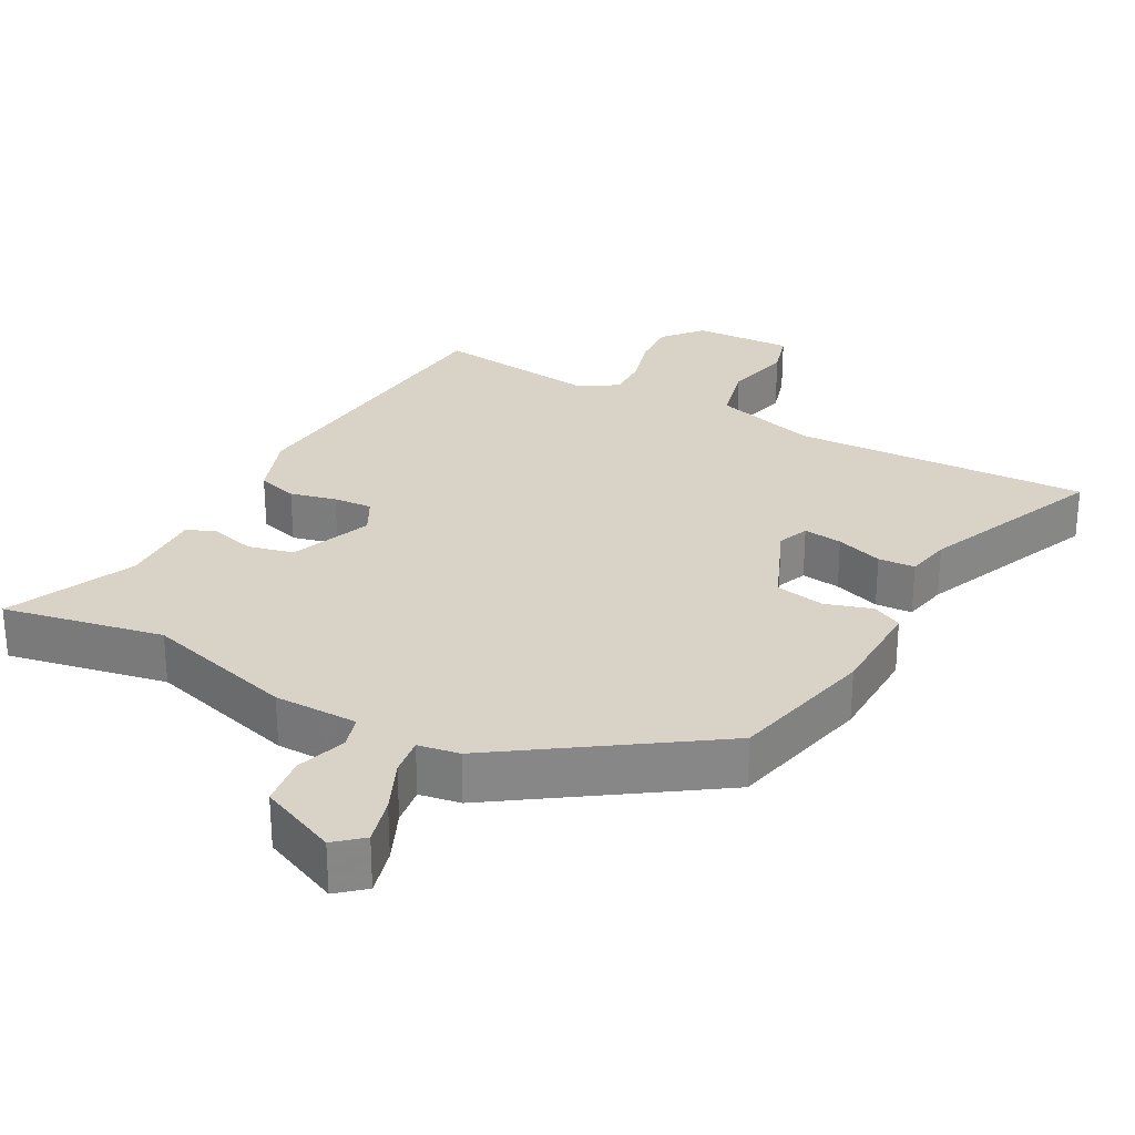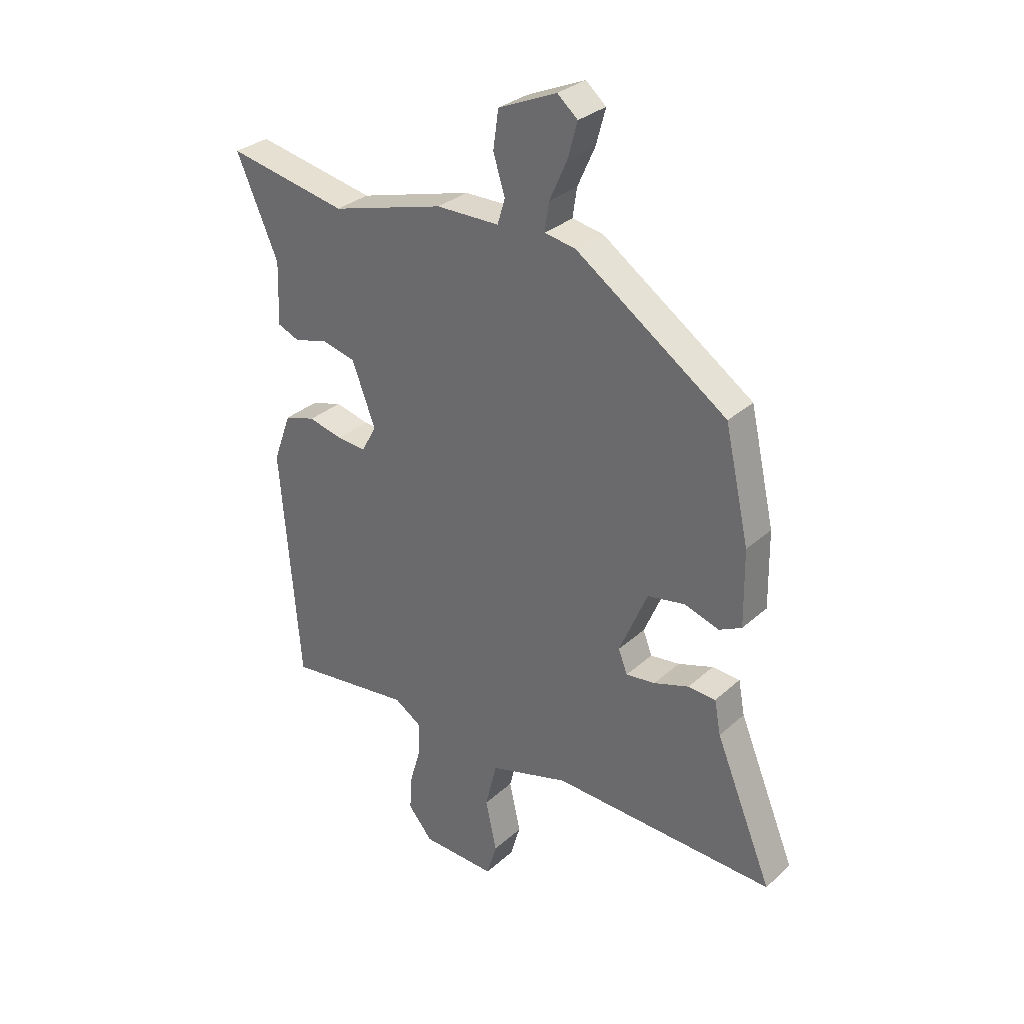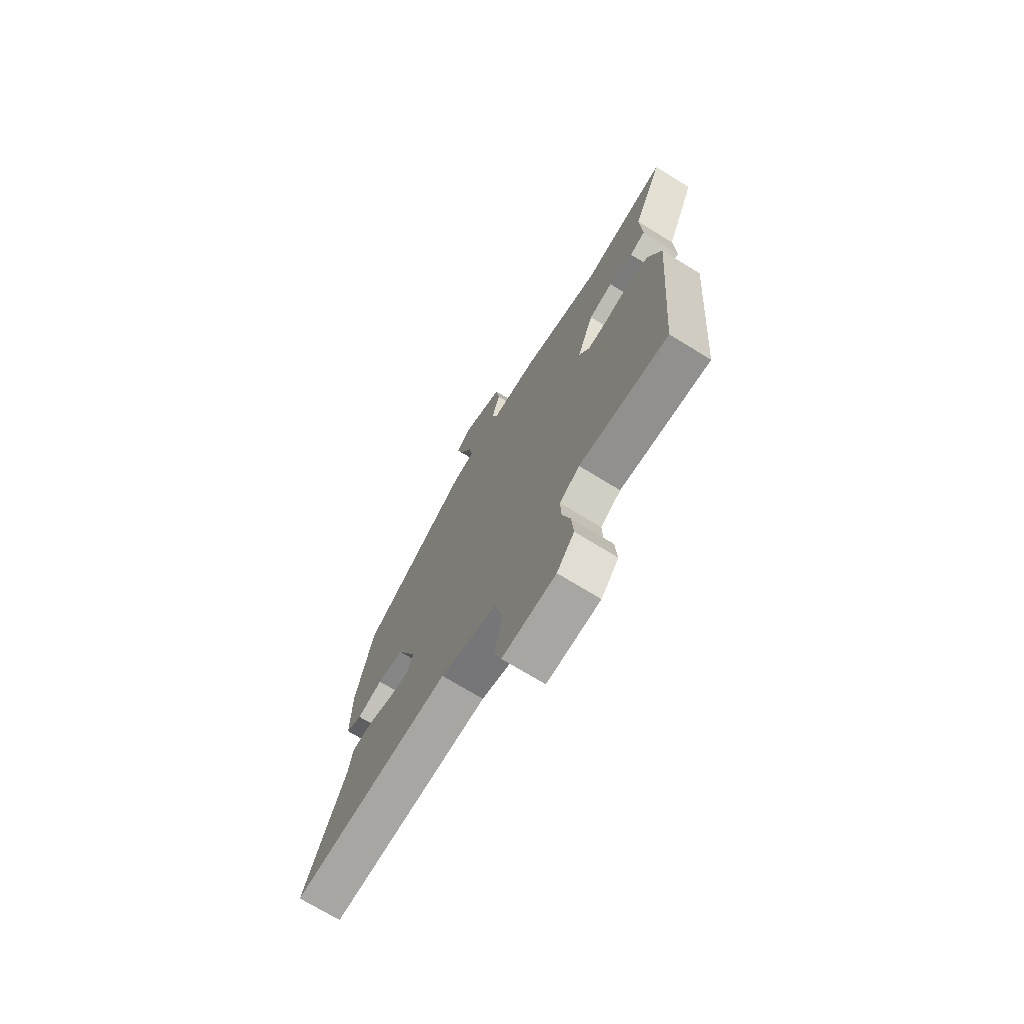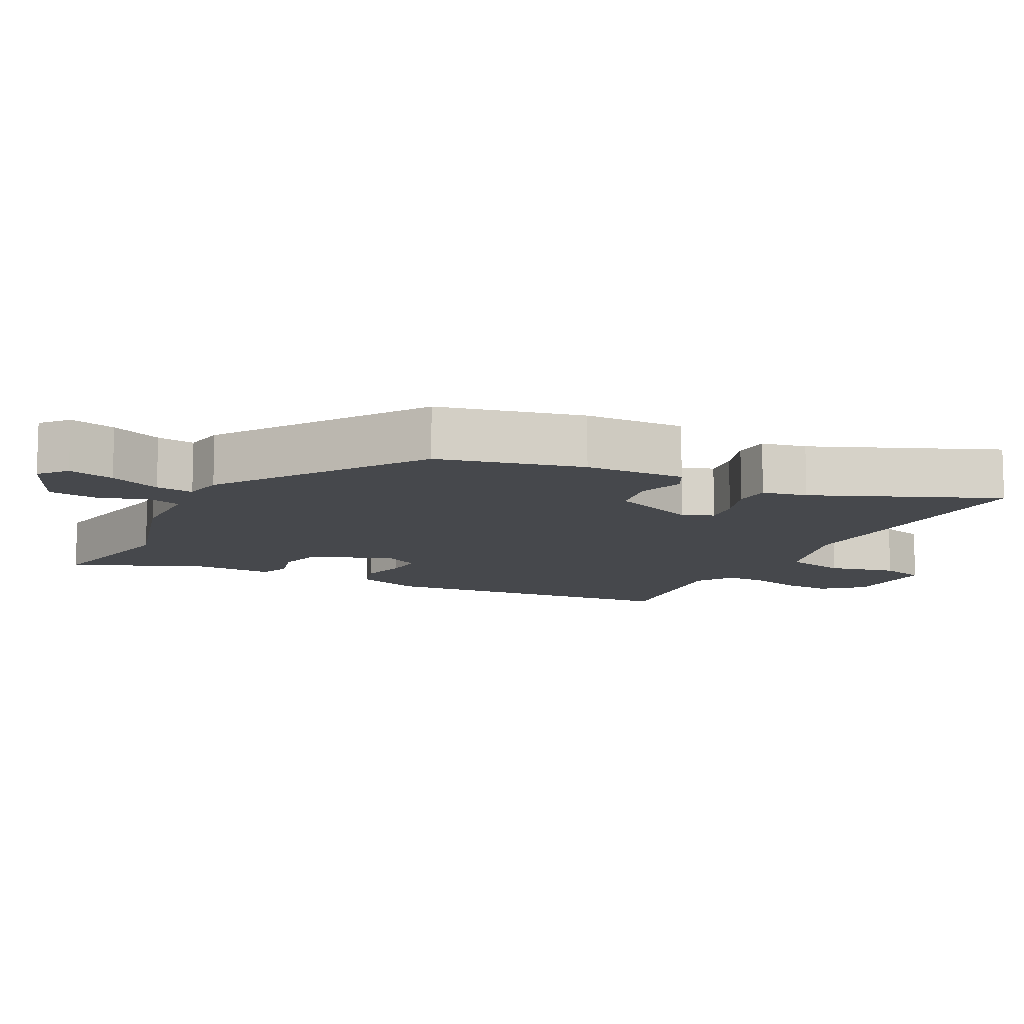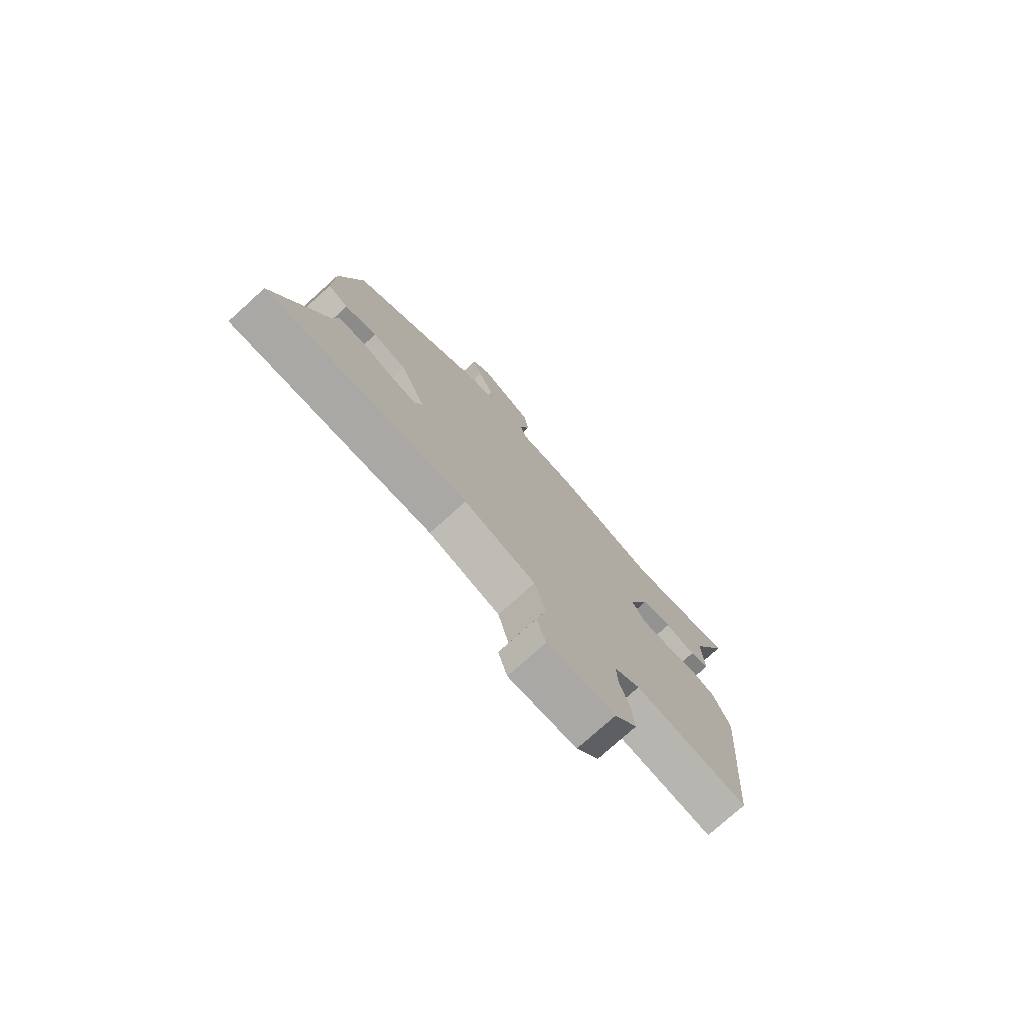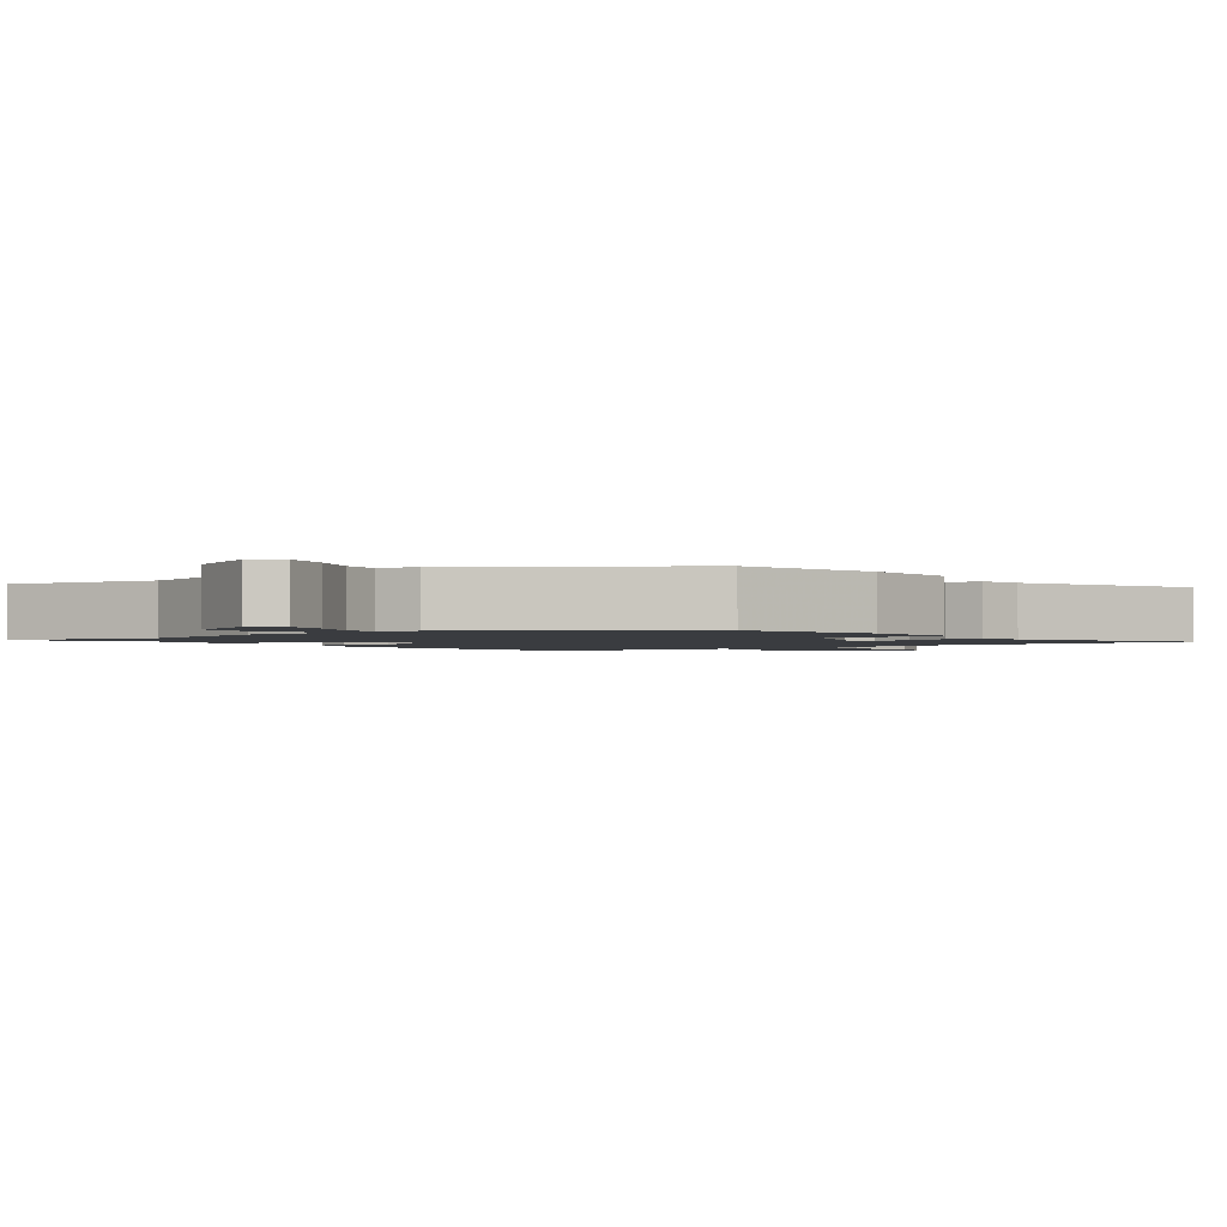
<metadata>
{"format":"obj","ext":"obj","renderer":"f3d","projection":"perspective","resolution":1024,"background":"white","views":[{"elev":28.0,"azim":28.8,"up":"+Y"},{"elev":30.8,"azim":38.3,"up":"+Z"},{"elev":-72.0,"azim":-121.6,"up":"+Z"},{"elev":-11.1,"azim":63.4,"up":"+Y"},{"elev":-76.8,"azim":132.0,"up":"+Z"},{"elev":-1.8,"azim":38.1,"up":"+Y"}]}
</metadata>
<code>
v -0.556 0.07 0.511
v -0.33 0.07 0.466
v -0.116 0.07 0.526
v 0.003 0.07 0.527
v 0.017 0.07 0.574
v -0.005 0.07 0.645
v 0.005 0.07 0.716
v 0.115 0.07 0.764
v 0.153 0.07 0.731
v 0.135 0.07 0.665
v 0.102 0.07 0.592
v 0.094 0.07 0.538
v 0.152 0.07 0.528
v 0.437 0.07 0.331
v 0.483 0.07 0.125
v 0.485 0.07 -0.018
v 0.443 0.07 -0.039
v 0.377 0.07 -0.018
v 0.307 0.07 -0.031
v 0.254 0.07 -0.155
v 0.271 0.07 -0.199
v 0.326 0.07 -0.192
v 0.392 0.07 -0.17
v 0.444 0.07 -0.173
v 0.456 0.07 -0.237
v 0.563 0.07 -0.497
v 0.143 0.07 -0.479
v -0.006 0.07 -0.522
v -0.028 0.07 -0.611
v -0.007 0.07 -0.707
v -0.026 0.07 -0.771
v -0.166 0.07 -0.765
v -0.212 0.07 -0.71
v -0.207 0.07 -0.641
v -0.186 0.07 -0.57
v -0.184 0.07 -0.51
v -0.237 0.07 -0.476
v -0.472 0.07 -0.504
v -0.508 0.07 -0.062
v -0.474 0.07 0.031
v -0.416 0.07 0.048
v -0.351 0.07 0.032
v -0.296 0.07 0.028
v -0.268 0.07 0.079
v -0.312 0.07 0.195
v -0.376 0.07 0.211
v -0.44 0.07 0.194
v -0.481 0.07 0.211
v -0.477 0.07 0.33
v -0.556 0 0.511
v -0.33 0 0.466
v -0.116 0 0.526
v 0.003 0 0.527
v 0.017 0 0.574
v -0.005 0 0.645
v 0.005 0 0.716
v 0.115 0 0.764
v 0.153 0 0.731
v 0.135 0 0.665
v 0.102 0 0.592
v 0.094 0 0.538
v 0.152 0 0.528
v 0.437 0 0.331
v 0.483 0 0.125
v 0.485 0 -0.018
v 0.443 0 -0.039
v 0.377 0 -0.018
v 0.307 0 -0.031
v 0.254 0 -0.155
v 0.271 0 -0.199
v 0.326 0 -0.192
v 0.392 0 -0.17
v 0.444 0 -0.173
v 0.456 0 -0.237
v 0.563 0 -0.497
v 0.143 0 -0.479
v -0.006 0 -0.522
v -0.028 0 -0.611
v -0.007 0 -0.707
v -0.026 0 -0.771
v -0.166 0 -0.765
v -0.212 0 -0.71
v -0.207 0 -0.641
v -0.186 0 -0.57
v -0.184 0 -0.51
v -0.237 0 -0.476
v -0.472 0 -0.504
v -0.508 0 -0.062
v -0.474 0 0.031
v -0.416 0 0.048
v -0.351 0 0.032
v -0.296 0 0.028
v -0.268 0 0.079
v -0.312 0 0.195
v -0.376 0 0.211
v -0.44 0 0.194
v -0.481 0 0.211
v -0.477 0 0.33
f 46 47 48 49
f 49 1 2
f 46 49 2
f 45 46 2
f 2 3 4
f 45 2 4
f 44 45 4
f 43 44 4
f 40 41 42
f 39 40 42
f 38 39 42
f 37 38 42
f 36 37 42 43
f 33 34 35
f 32 33 35
f 31 32 35
f 30 31 35
f 29 30 35
f 28 29 35 36
f 36 43 4
f 28 36 4
f 27 28 4
f 22 23 24 25
f 25 26 27
f 22 25 27
f 21 22 27
f 16 17 18
f 15 16 18
f 14 15 18
f 13 14 18
f 12 13 18
f 12 18 19
f 9 10 11
f 8 9 11
f 7 8 11
f 6 7 11
f 5 6 11
f 5 11 12
f 12 19 20
f 5 12 20
f 4 5 20
f 20 21 27
f 4 20 27
f 98 97 96 95
f 51 50 98
f 51 98 95
f 51 95 94
f 53 52 51
f 53 51 94
f 53 94 93
f 53 93 92
f 91 90 89
f 91 89 88
f 91 88 87
f 91 87 86
f 92 91 86 85
f 84 83 82
f 84 82 81
f 84 81 80
f 84 80 79
f 84 79 78
f 85 84 78 77
f 53 92 85
f 53 85 77
f 53 77 76
f 74 73 72 71
f 76 75 74
f 76 74 71
f 76 71 70
f 67 66 65
f 67 65 64
f 67 64 63
f 67 63 62
f 67 62 61
f 68 67 61
f 60 59 58
f 60 58 57
f 60 57 56
f 60 56 55
f 60 55 54
f 61 60 54
f 69 68 61
f 69 61 54
f 69 54 53
f 76 70 69
f 76 69 53
f 1 50 51 2
f 2 51 52 3
f 3 52 53 4
f 4 53 54 5
f 5 54 55 6
f 6 55 56 7
f 7 56 57 8
f 8 57 58 9
f 9 58 59 10
f 10 59 60 11
f 11 60 61 12
f 12 61 62 13
f 13 62 63 14
f 14 63 64 15
f 15 64 65 16
f 16 65 66 17
f 17 66 67 18
f 18 67 68 19
f 19 68 69 20
f 20 69 70 21
f 21 70 71 22
f 22 71 72 23
f 23 72 73 24
f 24 73 74 25
f 25 74 75 26
f 26 75 76 27
f 27 76 77 28
f 28 77 78 29
f 29 78 79 30
f 30 79 80 31
f 31 80 81 32
f 32 81 82 33
f 33 82 83 34
f 34 83 84 35
f 35 84 85 36
f 36 85 86 37
f 37 86 87 38
f 38 87 88 39
f 39 88 89 40
f 40 89 90 41
f 41 90 91 42
f 42 91 92 43
f 43 92 93 44
f 44 93 94 45
f 45 94 95 46
f 46 95 96 47
f 47 96 97 48
f 48 97 98 49
f 49 98 50 1

</code>
